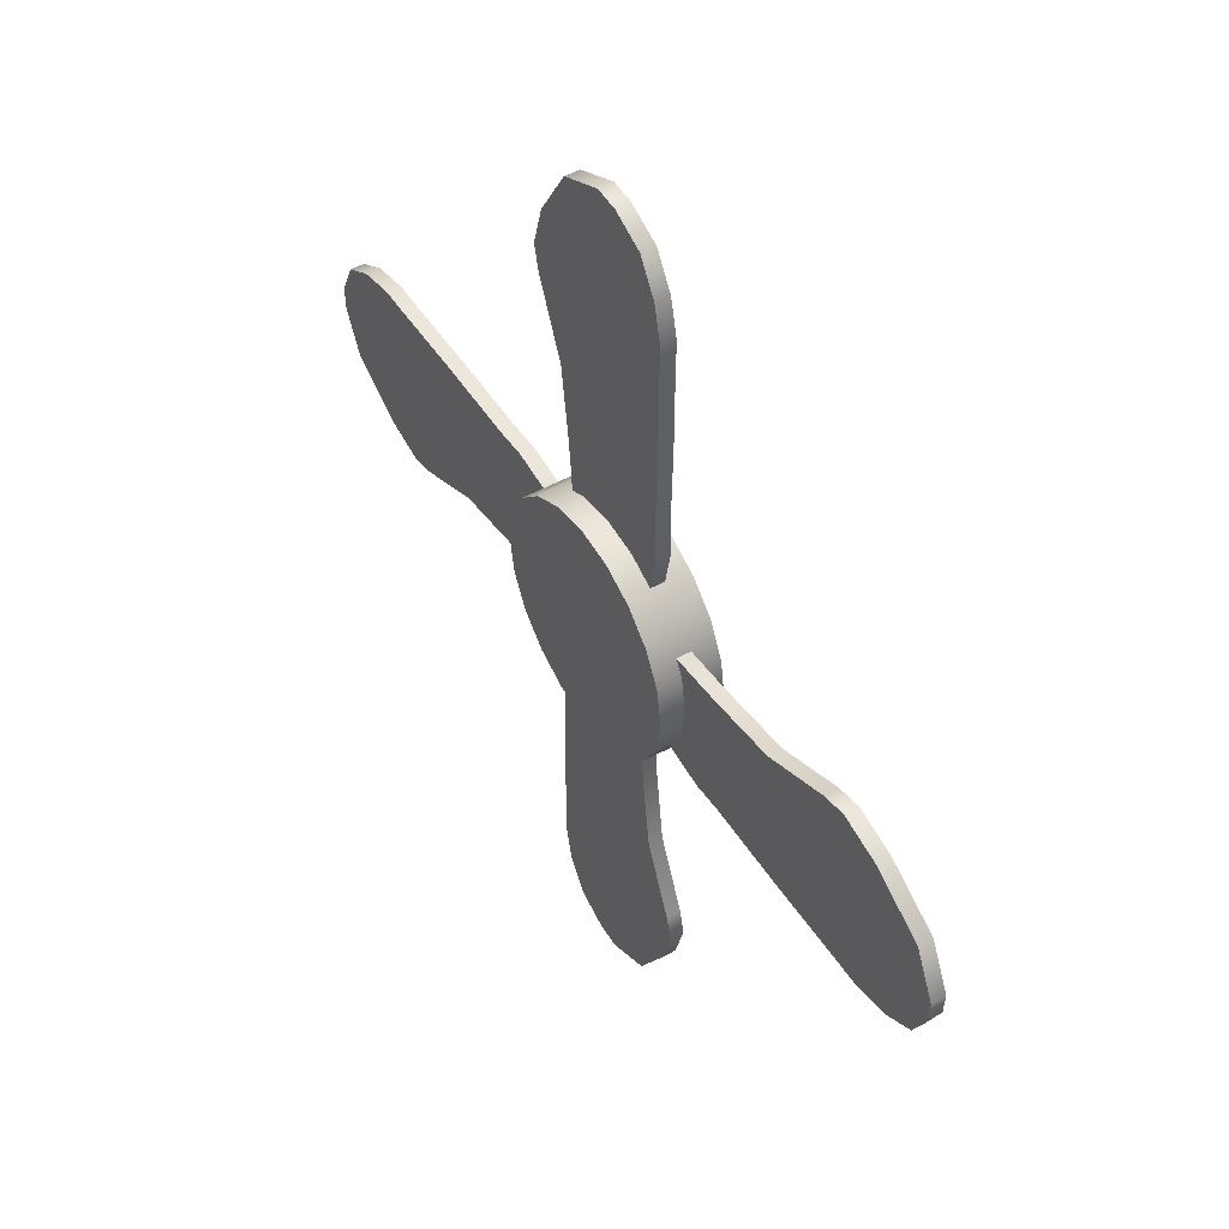
<metadata>
{"format":"obj","ext":"obj","renderer":"f3d","projection":"perspective","resolution":1024,"background":"white","views":[{"elev":49.0,"azim":-121.7,"up":"+Y"}]}
</metadata>
<code>
g FanBlades
v 0.9064 0.2945 -0.4844
v 0.9064 0.2945 0
v 0.7711 0.5602 0
v 0.7711 0.5602 -0.4844
v 0.5602 0.7711 0
v 0.5602 0.7711 -0.4844
v 0.2945 0.9064 0
v 0.2945 0.9064 -0.4844
v 0 0.9531 0
v 0 0.9531 -0.4844
v 0 0.9531 -0.4844
v 0 0.9531 0
v -0.2945 0.9064 0
v -0.2945 0.9064 -0.4844
v -0.5602 0.7711 0
v -0.5602 0.7711 -0.4844
v -0.7711 0.5602 0
v -0.7711 0.5602 -0.4844
v -0.9064 0.2945 0
v -0.9064 0.2945 -0.4844
v -0.9064 0.2945 -0.4844
v -0.9064 0.2945 0
v -0.9531 0 0
v -0.9531 0 -0.4844
v -0.9064 -0.2945 0
v -0.9064 -0.2945 -0.4844
v -0.7711 -0.5602 0
v -0.7711 -0.5602 -0.4844
v -0.5602 -0.7711 0
v -0.5602 -0.7711 -0.4844
v -0.5602 -0.7711 -0.4844
v -0.5602 -0.7711 0
v -0.2945 -0.9064 0
v -0.2945 -0.9064 -0.4844
v 0 -0.9531 0
v 0 -0.9531 -0.4844
v 0.2945 -0.9064 0
v 0.2945 -0.9064 -0.4844
v 0.5602 -0.7711 0
v 0.5602 -0.7711 -0.4844
v 0.5602 -0.7711 -0.4844
v 0.5602 -0.7711 0
v 0.7711 -0.5602 0
v 0.7711 -0.5602 -0.4844
v 0.9064 -0.2945 0
v 0.9064 -0.2945 -0.4844
v 0.9531 0 0
v 0.9531 0 -0.4844
v 0.9064 0.2945 0
v 0.9064 0.2945 -0.4844
v 0.7711 0.5602 -0.4844
v 0 0 -0.4844
v 0.9064 0.2945 -0.4844
v 0.5602 0.7711 -0.4844
v 0.9531 0 -0.4844
v 0.2945 0.9064 -0.4844
v 0.9064 -0.2945 -0.4844
v 0 0.9531 -0.4844
v 0.7711 -0.5602 -0.4844
v -0.2945 0.9064 -0.4844
v 0.5602 -0.7711 -0.4844
v -0.5602 0.7711 -0.4844
v 0.2945 -0.9064 -0.4844
v -0.7711 0.5602 -0.4844
v 0 -0.9531 -0.4844
v -0.9064 0.2945 -0.4844
v -0.2945 -0.9064 -0.4844
v -0.9531 0 -0.4844
v -0.5602 -0.7711 -0.4844
v -0.9064 -0.2945 -0.4844
v -0.7711 -0.5602 -0.4844
v 0.9064 0.2945 0
v 0 0 0
v 0.7711 0.5602 0
v 0.9531 0 0
v 0.5602 0.7711 0
v 0.9064 -0.2945 0
v 0.2945 0.9064 0
v 0.7711 -0.5602 0
v 0 0.9531 0
v 0.5602 -0.7711 0
v -0.2945 0.9064 0
v 0.2945 -0.9064 0
v -0.5602 0.7711 0
v 0 -0.9531 0
v -0.7711 0.5602 0
v -0.2945 -0.9064 0
v -0.9064 0.2945 0
v -0.5602 -0.7711 0
v -0.9531 0 0
v -0.7711 -0.5602 0
v -0.9064 -0.2945 0
v 0.7387 0.5089 -0.2979
v 0.3233 -0.2991 -0.2979
v 0.7536 -0.4221 -0.2979
v 0.3229 0.315 -0.2979
v 0.1364 0.06193 -0.2979
v 0.1364 -0.07557 -0.2979
v -0.323 -0.315 -0.2979
v -0.1364 -0.06193 -0.2979
v -0.1364 0.07557 -0.2979
v -0.3233 0.2991 -0.2979
v -0.7536 0.4221 -0.2979
v -0.7387 -0.5089 -0.2979
v 0.1364 0.06193 -0.1865
v 0.1364 -0.07557 -0.1865
v 0.1364 -0.07557 -0.2979
v 0.1364 0.06193 -0.2979
v 0.3229 0.315 -0.2979
v 0.3229 0.315 -0.1865
v 2.943 0.5942 -0.1865
v 3.25 0.5237 -0.2979
v 3.25 0.5237 -0.1865
v 2.943 0.5942 -0.2979
v 2.732 0.5877 -0.2979
v 2.732 0.5877 -0.1865
v 2.055 0.5857 -0.2979
v 2.055 0.5857 -0.1865
v 1.365 0.5665 -0.2979
v 1.365 0.5665 -0.1865
v 1.114 0.5797 -0.2979
v 1.114 0.5797 -0.1865
v 0.7387 0.5089 -0.1865
v 0.7387 0.5089 -0.2979
v 3.25 0.5237 -0.1865
v 3.25 0.5237 -0.2979
v 3.507 0.3667 -0.2979
v 3.507 0.3667 -0.1865
v 3.507 0.3667 -0.1865
v 3.507 0.3667 -0.2979
v 3.634 0.09453 -0.2979
v 3.634 0.09453 -0.1865
v 3.646 -0.09521 -0.1865
v 3.646 -0.09521 -0.2979
v 3.465 -0.4689 -0.2979
v 3.465 -0.4689 -0.1865
v 3.465 -0.4689 -0.1865
v 3.465 -0.4689 -0.2979
v 3.008 -0.7438 -0.2979
v 3.008 -0.7438 -0.1865
v 3.008 -0.7438 -0.1865
v 3.008 -0.7438 -0.2979
v 2.663 -0.8438 -0.2979
v 2.663 -0.8438 -0.1865
v 2.459 -0.7964 -0.1865
v 2.459 -0.7964 -0.2979
v 1.873 -0.5453 -0.1865
v 1.873 -0.5453 -0.2979
v 1.299 -0.4692 -0.1865
v 1.299 -0.4692 -0.2979
v 1.105 -0.4493 -0.1865
v 1.105 -0.4493 -0.2979
v 0.7536 -0.4221 -0.2979
v 0.7536 -0.4221 -0.1865
v 0.3229 0.315 -0.1865
v 0.3229 0.315 -0.2979
v 0.7387 0.5089 -0.2979
v 0.7387 0.5089 -0.1865
v 0.7536 -0.4221 -0.1865
v 0.7536 -0.4221 -0.2979
v 0.3233 -0.2991 -0.2979
v 0.3233 -0.2991 -0.1865
v 0.3233 -0.2991 -0.1865
v 0.3233 -0.2991 -0.2979
v 0.1364 -0.07557 -0.2979
v 0.1364 -0.07557 -0.1865
v 3.634 0.09453 -0.1865
v 3.646 -0.09521 -0.1865
v 3.465 -0.4689 -0.1865
v 3.507 0.3667 -0.1865
v 3.465 -0.4689 -0.1865
v 3.25 0.5237 -0.1865
v 3.507 0.3667 -0.1865
v 3.008 -0.7438 -0.1865
v 2.943 0.5942 -0.1865
v 2.663 -0.8438 -0.1865
v 2.732 0.5877 -0.1865
v 2.459 -0.7964 -0.1865
v 2.055 0.5857 -0.1865
v 1.873 -0.5453 -0.1865
v 1.365 0.5665 -0.1865
v 1.299 -0.4692 -0.1865
v 1.114 0.5797 -0.1865
v 1.105 -0.4493 -0.1865
v 0.7387 0.5089 -0.1865
v 0.7536 -0.4221 -0.1865
v 0.3233 -0.2991 -0.1865
v 0.3229 0.315 -0.1865
v 0.1364 -0.07557 -0.1865
v 0.1364 0.06193 -0.1865
v 3.465 -0.4689 -0.2979
v 3.646 -0.09521 -0.2979
v 3.634 0.09453 -0.2979
v 3.507 0.3667 -0.2979
v 3.507 0.3667 -0.2979
v 3.25 0.5237 -0.2979
v 3.465 -0.4689 -0.2979
v 3.008 -0.7438 -0.2979
v 2.943 0.5942 -0.2979
v 2.663 -0.8438 -0.2979
v 2.732 0.5877 -0.2979
v 2.459 -0.7964 -0.2979
v 1.873 -0.5453 -0.2979
v 2.055 0.5857 -0.2979
v 1.299 -0.4692 -0.2979
v 1.365 0.5665 -0.2979
v 1.114 0.5797 -0.2979
v 1.105 -0.4493 -0.2979
v 0.7387 0.5089 -0.2979
v 0.7536 -0.4221 -0.2979
v 0.7387 0.5089 -0.2979
v 0.3229 0.315 -0.2979
v 0.3233 -0.2991 -0.2979
v 0.1364 -0.07557 -0.2979
v -0.06193 0.1364 -0.1865
v 0.07557 0.1364 -0.1865
v 0.07557 0.1364 -0.2979
v -0.06193 0.1364 -0.2979
v -0.315 0.323 -0.2979
v -0.315 0.323 -0.1865
v -0.5942 2.943 -0.1865
v -0.5237 3.25 -0.2979
v -0.5237 3.25 -0.1865
v -0.5942 2.943 -0.2979
v -0.5877 2.733 -0.2979
v -0.5877 2.733 -0.1865
v -0.5857 2.055 -0.2979
v -0.5857 2.055 -0.1865
v -0.5665 1.365 -0.2979
v -0.5665 1.365 -0.1865
v -0.5797 1.114 -0.2979
v -0.5797 1.114 -0.1865
v -0.5089 0.7387 -0.1865
v -0.5089 0.7387 -0.2979
v -0.5237 3.25 -0.1865
v -0.5237 3.25 -0.2979
v -0.3667 3.507 -0.2979
v -0.3667 3.507 -0.1865
v -0.3667 3.507 -0.1865
v -0.3667 3.507 -0.2979
v -0.09454 3.634 -0.2979
v -0.09454 3.634 -0.1865
v 0.09521 3.646 -0.1865
v 0.09521 3.646 -0.2979
v 0.4689 3.465 -0.2979
v 0.4689 3.465 -0.1865
v 0.4689 3.465 -0.1865
v 0.4689 3.465 -0.2979
v 0.7438 3.008 -0.2979
v 0.7438 3.008 -0.1865
v 0.7438 3.008 -0.1865
v 0.7438 3.008 -0.2979
v 0.8438 2.663 -0.2979
v 0.8438 2.663 -0.1865
v 0.7964 2.459 -0.1865
v 0.7964 2.459 -0.2979
v 0.5453 1.873 -0.1865
v 0.5453 1.873 -0.2979
v 0.4692 1.299 -0.1865
v 0.4692 1.299 -0.2979
v 0.4493 1.105 -0.1865
v 0.4493 1.105 -0.2979
v 0.4221 0.7536 -0.2979
v 0.4221 0.7536 -0.1865
v -0.315 0.323 -0.1865
v -0.315 0.323 -0.2979
v -0.5089 0.7387 -0.2979
v -0.5089 0.7387 -0.1865
v 0.4221 0.7536 -0.1865
v 0.4221 0.7536 -0.2979
v 0.2991 0.3233 -0.2979
v 0.2991 0.3233 -0.1865
v 0.2991 0.3233 -0.1865
v 0.2991 0.3233 -0.2979
v 0.07557 0.1364 -0.2979
v 0.07557 0.1364 -0.1865
v 0.7438 3.008 -0.1865
v 0.8438 2.663 -0.1865
v 0.7964 2.459 -0.1865
v -0.5877 2.733 -0.1865
v 0.4689 3.465 -0.1865
v 0.09521 3.646 -0.1865
v -0.09454 3.634 -0.1865
v -0.3667 3.507 -0.1865
v -0.5237 3.25 -0.1865
v -0.5942 2.943 -0.1865
v -0.5857 2.055 -0.1865
v 0.5453 1.873 -0.1865
v -0.5665 1.365 -0.1865
v 0.4692 1.299 -0.1865
v 0.4493 1.105 -0.1865
v 0.4221 0.7536 -0.1865
v 0.2991 0.3233 -0.1865
v 0.07557 0.1364 -0.1865
v -0.06193 0.1364 -0.1865
v -0.315 0.323 -0.1865
v -0.5089 0.7387 -0.1865
v -0.5797 1.114 -0.1865
v 0.7964 2.459 -0.2979
v 0.8438 2.663 -0.2979
v 0.7438 3.008 -0.2979
v -0.5877 2.733 -0.2979
v 0.4689 3.465 -0.2979
v 0.09521 3.646 -0.2979
v -0.09454 3.634 -0.2979
v -0.3667 3.507 -0.2979
v -0.5237 3.25 -0.2979
v -0.5942 2.943 -0.2979
v 0.5453 1.873 -0.2979
v -0.5857 2.055 -0.2979
v 0.4692 1.299 -0.2979
v -0.5665 1.365 -0.2979
v 0.4493 1.105 -0.2979
v 0.4221 0.7536 -0.2979
v 0.2991 0.3233 -0.2979
v 0.07557 0.1364 -0.2979
v -0.06193 0.1364 -0.2979
v -0.315 0.323 -0.2979
v -0.5089 0.7387 -0.2979
v -0.5797 1.114 -0.2979
v -0.1364 -0.06193 -0.1865
v -0.1364 0.07557 -0.1865
v -0.1364 0.07557 -0.2979
v -0.1364 -0.06193 -0.2979
v -0.323 -0.315 -0.2979
v -0.323 -0.315 -0.1865
v -2.943 -0.5942 -0.1865
v -3.25 -0.5237 -0.2979
v -3.25 -0.5237 -0.1865
v -2.943 -0.5942 -0.2979
v -2.733 -0.5877 -0.2979
v -2.733 -0.5877 -0.1865
v -2.055 -0.5857 -0.2979
v -2.055 -0.5857 -0.1865
v -1.365 -0.5665 -0.2979
v -1.365 -0.5665 -0.1865
v -1.114 -0.5797 -0.2979
v -1.114 -0.5797 -0.1865
v -0.7387 -0.5089 -0.1865
v -0.7387 -0.5089 -0.2979
v -3.25 -0.5237 -0.1865
v -3.25 -0.5237 -0.2979
v -3.507 -0.3667 -0.2979
v -3.507 -0.3667 -0.1865
v -3.507 -0.3667 -0.1865
v -3.507 -0.3667 -0.2979
v -3.634 -0.09453 -0.2979
v -3.634 -0.09453 -0.1865
v -3.646 0.09521 -0.1865
v -3.646 0.09521 -0.2979
v -3.465 0.4689 -0.2979
v -3.465 0.4689 -0.1865
v -3.465 0.4689 -0.1865
v -3.465 0.4689 -0.2979
v -3.008 0.7438 -0.2979
v -3.008 0.7438 -0.1865
v -3.008 0.7438 -0.1865
v -3.008 0.7438 -0.2979
v -2.663 0.8438 -0.2979
v -2.663 0.8438 -0.1865
v -2.459 0.7964 -0.1865
v -2.459 0.7964 -0.2979
v -1.873 0.5453 -0.1865
v -1.873 0.5453 -0.2979
v -1.299 0.4692 -0.1865
v -1.299 0.4692 -0.2979
v -1.105 0.4493 -0.1865
v -1.105 0.4493 -0.2979
v -0.7536 0.4221 -0.2979
v -0.7536 0.4221 -0.1865
v -0.323 -0.315 -0.1865
v -0.323 -0.315 -0.2979
v -0.7387 -0.5089 -0.2979
v -0.7387 -0.5089 -0.1865
v -0.7536 0.4221 -0.1865
v -0.7536 0.4221 -0.2979
v -0.3233 0.2991 -0.2979
v -0.3233 0.2991 -0.1865
v -0.3233 0.2991 -0.1865
v -0.3233 0.2991 -0.2979
v -0.1364 0.07557 -0.2979
v -0.1364 0.07557 -0.1865
v -3.25 -0.5237 -0.1865
v -3.507 -0.3667 -0.1865
v -3.465 0.4689 -0.1865
v -3.008 0.7438 -0.1865
v -2.943 -0.5942 -0.1865
v -2.733 -0.5877 -0.1865
v -2.663 0.8438 -0.1865
v -2.459 0.7964 -0.1865
v -2.055 -0.5857 -0.1865
v -1.873 0.5453 -0.1865
v -1.365 -0.5665 -0.1865
v -1.299 0.4692 -0.1865
v -1.114 -0.5797 -0.1865
v -1.105 0.4493 -0.1865
v -0.7536 0.4221 -0.1865
v -0.7387 -0.5089 -0.1865
v -0.3233 0.2991 -0.1865
v -0.323 -0.315 -0.1865
v -0.1364 -0.06193 -0.1865
v -0.1364 0.07557 -0.1865
v -3.507 -0.3667 -0.1865
v -3.646 0.09521 -0.1865
v -3.465 0.4689 -0.1865
v -3.634 -0.09453 -0.1865
v -3.465 0.4689 -0.2979
v -3.507 -0.3667 -0.2979
v -3.25 -0.5237 -0.2979
v -3.008 0.7438 -0.2979
v -2.943 -0.5942 -0.2979
v -2.733 -0.5877 -0.2979
v -2.663 0.8438 -0.2979
v -2.459 0.7964 -0.2979
v -1.873 0.5453 -0.2979
v -2.055 -0.5857 -0.2979
v -1.299 0.4692 -0.2979
v -1.365 -0.5665 -0.2979
v -1.114 -0.5797 -0.2979
v -1.105 0.4493 -0.2979
v -0.7536 0.4221 -0.2979
v -0.7387 -0.5089 -0.2979
v -3.465 0.4689 -0.2979
v -3.646 0.09521 -0.2979
v -3.507 -0.3667 -0.2979
v -3.634 -0.09453 -0.2979
v -0.1364 0.07557 -0.2979
v -0.3233 0.2991 -0.2979
v -0.323 -0.315 -0.2979
v -0.7387 -0.5089 -0.2979
v 0.06193 -0.1364 -0.1865
v -0.07557 -0.1364 -0.1865
v -0.07557 -0.1364 -0.2979
v 0.06193 -0.1364 -0.2979
v 0.315 -0.323 -0.2979
v 0.315 -0.323 -0.1865
v 0.5942 -2.943 -0.1865
v 0.5237 -3.25 -0.2979
v 0.5237 -3.25 -0.1865
v 0.5942 -2.943 -0.2979
v 0.5877 -2.733 -0.2979
v 0.5877 -2.733 -0.1865
v 0.5857 -2.055 -0.2979
v 0.5857 -2.055 -0.1865
v 0.5665 -1.365 -0.2979
v 0.5665 -1.365 -0.1865
v 0.5797 -1.114 -0.2979
v 0.5797 -1.114 -0.1865
v 0.5089 -0.7387 -0.1865
v 0.5089 -0.7387 -0.2979
v 0.5237 -3.25 -0.1865
v 0.5237 -3.25 -0.2979
v 0.3667 -3.507 -0.2979
v 0.3667 -3.507 -0.1865
v 0.3667 -3.507 -0.1865
v 0.3667 -3.507 -0.2979
v 0.09453 -3.634 -0.2979
v 0.09453 -3.634 -0.1865
v -0.09521 -3.646 -0.1865
v -0.09521 -3.646 -0.2979
v -0.4689 -3.465 -0.2979
v -0.4689 -3.465 -0.1865
v -0.4689 -3.465 -0.1865
v -0.4689 -3.465 -0.2979
v -0.7438 -3.008 -0.2979
v -0.7438 -3.008 -0.1865
v -0.7438 -3.008 -0.1865
v -0.7438 -3.008 -0.2979
v -0.8438 -2.663 -0.2979
v -0.8438 -2.663 -0.1865
v -0.7964 -2.459 -0.1865
v -0.7964 -2.459 -0.2979
v -0.5453 -1.873 -0.1865
v -0.5453 -1.873 -0.2979
v -0.4692 -1.299 -0.1865
v -0.4692 -1.299 -0.2979
v -0.4493 -1.105 -0.1865
v -0.4493 -1.105 -0.2979
v -0.4221 -0.7536 -0.2979
v -0.4221 -0.7536 -0.1865
v 0.315 -0.323 -0.1865
v 0.315 -0.323 -0.2979
v 0.5089 -0.7387 -0.2979
v 0.5089 -0.7387 -0.1865
v -0.4221 -0.7536 -0.1865
v -0.4221 -0.7536 -0.2979
v -0.2991 -0.3233 -0.2979
v -0.2991 -0.3233 -0.1865
v -0.2991 -0.3233 -0.1865
v -0.2991 -0.3233 -0.2979
v -0.07557 -0.1364 -0.2979
v -0.07557 -0.1364 -0.1865
v 0.5877 -2.733 -0.1865
v 0.5942 -2.943 -0.1865
v 0.5237 -3.25 -0.1865
v -0.7964 -2.459 -0.1865
v 0.3667 -3.507 -0.1865
v 0.09453 -3.634 -0.1865
v -0.09521 -3.646 -0.1865
v -0.4689 -3.465 -0.1865
v -0.7438 -3.008 -0.1865
v -0.8438 -2.663 -0.1865
v 0.5857 -2.055 -0.1865
v -0.5453 -1.873 -0.1865
v 0.5665 -1.365 -0.1865
v -0.4692 -1.299 -0.1865
v 0.5089 -0.7387 -0.1865
v 0.5797 -1.114 -0.1865
v 0.315 -0.323 -0.1865
v 0.06193 -0.1364 -0.1865
v -0.07557 -0.1364 -0.1865
v -0.2991 -0.3233 -0.1865
v -0.4493 -1.105 -0.1865
v -0.4221 -0.7536 -0.1865
v 0.5237 -3.25 -0.2979
v 0.5942 -2.943 -0.2979
v 0.5877 -2.733 -0.2979
v -0.7964 -2.459 -0.2979
v 0.3667 -3.507 -0.2979
v 0.09453 -3.634 -0.2979
v -0.09521 -3.646 -0.2979
v -0.4689 -3.465 -0.2979
v -0.7438 -3.008 -0.2979
v -0.8438 -2.663 -0.2979
v -0.5453 -1.873 -0.2979
v 0.5857 -2.055 -0.2979
v -0.4692 -1.299 -0.2979
v 0.5665 -1.365 -0.2979
v 0.5089 -0.7387 -0.2979
v 0.5797 -1.114 -0.2979
v 0.315 -0.323 -0.2979
v 0.06193 -0.1364 -0.2979
v -0.07557 -0.1364 -0.2979
v -0.2991 -0.3233 -0.2979
v -0.4493 -1.105 -0.2979
v -0.4221 -0.7536 -0.2979
g FanBlades_0
f 3 2 1
f 4 3 1
f 5 3 4
f 6 5 4
f 7 5 6
f 8 7 6
f 9 7 8
f 10 9 8
f 13 12 11
f 14 13 11
f 15 13 14
f 16 15 14
f 17 15 16
f 18 17 16
f 19 17 18
f 20 19 18
f 23 22 21
f 24 23 21
f 25 23 24
f 26 25 24
f 27 25 26
f 28 27 26
f 29 27 28
f 30 29 28
f 33 32 31
f 34 33 31
f 35 33 34
f 36 35 34
f 37 35 36
f 38 37 36
f 39 37 38
f 40 39 38
f 43 42 41
f 44 43 41
f 45 43 44
f 46 45 44
f 47 45 46
f 48 47 46
f 49 47 48
f 50 49 48
f 53 52 51
f 51 52 54
f 55 52 53
f 54 52 56
f 57 52 55
f 56 52 58
f 59 52 57
f 58 52 60
f 61 52 59
f 60 52 62
f 63 52 61
f 62 52 64
f 65 52 63
f 64 52 66
f 67 52 65
f 66 52 68
f 69 52 67
f 68 52 70
f 71 52 69
f 70 52 71
f 74 73 72
f 72 73 75
f 76 73 74
f 75 73 77
f 78 73 76
f 77 73 79
f 80 73 78
f 79 73 81
f 82 73 80
f 81 73 83
f 84 73 82
f 83 73 85
f 86 73 84
f 85 73 87
f 88 73 86
f 87 73 89
f 90 73 88
f 89 73 91
f 92 73 90
f 91 73 92
g FanBlades_1
f 95 94 93
f 98 97 96
f 101 100 99
f 104 103 102
f 107 106 105
f 108 107 105
f 109 108 105
f 110 109 105
f 113 112 111
f 112 114 111
f 111 114 115
f 116 111 115
f 116 115 117
f 118 116 117
f 118 117 119
f 120 118 119
f 120 119 121
f 122 120 121
f 122 121 123
f 121 124 123
f 127 126 125
f 128 127 125
f 131 130 129
f 132 131 129
f 132 133 131
f 133 134 131
f 135 134 133
f 136 135 133
f 139 138 137
f 140 139 137
f 143 142 141
f 144 143 141
f 143 144 145
f 146 143 145
f 146 145 147
f 148 146 147
f 148 147 149
f 150 148 149
f 150 149 151
f 152 150 151
f 153 152 151
f 154 153 151
f 157 156 155
f 158 157 155
f 161 160 159
f 162 161 159
f 165 164 163
f 166 165 163
f 169 168 167
f 167 170 169
f 173 172 171
f 172 174 171
f 172 175 174
f 175 176 174
f 175 177 176
f 177 178 176
f 178 177 179
f 180 178 179
f 180 179 181
f 182 180 181
f 182 181 183
f 183 184 182
f 183 185 184
f 185 186 184
f 185 187 186
f 185 188 187
f 188 189 187
f 188 190 189
f 193 192 191
f 191 194 193
f 197 196 195
f 197 198 196
f 198 199 196
f 198 200 199
f 200 201 199
f 200 202 201
f 202 203 201
f 203 204 201
f 203 205 204
f 205 206 204
f 207 206 205
f 205 208 207
f 208 209 207
f 208 210 209
f 213 212 211
f 213 214 212
f 217 216 215
f 218 217 215
f 219 218 215
f 220 219 215
f 223 222 221
f 222 224 221
f 221 224 225
f 226 221 225
f 226 225 227
f 228 226 227
f 228 227 229
f 230 228 229
f 230 229 231
f 232 230 231
f 232 231 233
f 231 234 233
f 237 236 235
f 238 237 235
f 241 240 239
f 242 241 239
f 242 243 241
f 243 244 241
f 245 244 243
f 246 245 243
f 249 248 247
f 250 249 247
f 253 252 251
f 254 253 251
f 253 254 255
f 256 253 255
f 256 255 257
f 258 256 257
f 258 257 259
f 260 258 259
f 260 259 261
f 262 260 261
f 263 262 261
f 264 263 261
f 267 266 265
f 268 267 265
f 271 270 269
f 272 271 269
f 275 274 273
f 276 275 273
f 279 278 277
f 277 280 279
f 277 281 280
f 281 282 280
f 282 283 280
f 283 284 280
f 284 285 280
f 285 286 280
f 279 280 287
f 288 279 287
f 288 287 289
f 290 288 289
f 291 290 289
f 289 292 291
f 289 293 292
f 289 294 293
f 289 295 294
f 289 296 295
f 289 297 296
f 289 298 297
f 301 300 299
f 299 302 301
f 302 303 301
f 302 304 303
f 302 305 304
f 302 306 305
f 302 307 306
f 302 308 307
f 299 309 302
f 309 310 302
f 309 311 310
f 311 312 310
f 312 311 313
f 313 314 312
f 314 315 312
f 315 316 312
f 316 317 312
f 317 318 312
f 318 319 312
f 319 320 312
f 323 322 321
f 324 323 321
f 325 324 321
f 326 325 321
f 329 328 327
f 328 330 327
f 327 330 331
f 332 327 331
f 332 331 333
f 334 332 333
f 334 333 335
f 336 334 335
f 336 335 337
f 338 336 337
f 338 337 339
f 337 340 339
f 343 342 341
f 344 343 341
f 347 346 345
f 348 347 345
f 348 349 347
f 349 350 347
f 351 350 349
f 352 351 349
f 355 354 353
f 356 355 353
f 359 358 357
f 360 359 357
f 359 360 361
f 362 359 361
f 362 361 363
f 364 362 363
f 364 363 365
f 366 364 365
f 366 365 367
f 368 366 367
f 369 368 367
f 370 369 367
f 373 372 371
f 374 373 371
f 377 376 375
f 378 377 375
f 381 380 379
f 382 381 379
f 385 384 383
f 386 385 383
f 386 383 387
f 386 387 388
f 389 386 388
f 388 390 389
f 390 388 391
f 392 390 391
f 392 391 393
f 394 392 393
f 394 393 395
f 396 394 395
f 397 396 395
f 397 395 398
f 399 397 398
f 399 398 400
f 399 400 401
f 401 402 399
f 405 404 403
f 404 406 403
f 409 408 407
f 409 407 410
f 411 409 410
f 412 411 410
f 412 410 413
f 413 414 412
f 414 415 412
f 415 416 412
f 415 417 416
f 417 418 416
f 419 418 417
f 419 417 420
f 419 420 421
f 422 419 421
f 425 424 423
f 425 426 424
f 429 428 427
f 429 430 428
f 433 432 431
f 434 433 431
f 435 434 431
f 436 435 431
f 439 438 437
f 438 440 437
f 437 440 441
f 442 437 441
f 442 441 443
f 444 442 443
f 444 443 445
f 446 444 445
f 446 445 447
f 448 446 447
f 448 447 449
f 447 450 449
f 453 452 451
f 454 453 451
f 457 456 455
f 458 457 455
f 458 459 457
f 459 460 457
f 461 460 459
f 462 461 459
f 465 464 463
f 466 465 463
f 469 468 467
f 470 469 467
f 469 470 471
f 472 469 471
f 472 471 473
f 474 472 473
f 474 473 475
f 476 474 475
f 476 475 477
f 478 476 477
f 479 478 477
f 480 479 477
f 483 482 481
f 484 483 481
f 487 486 485
f 488 487 485
f 491 490 489
f 492 491 489
f 495 494 493
f 493 496 495
f 496 497 495
f 496 498 497
f 496 499 498
f 496 500 499
f 496 501 500
f 496 502 501
f 496 493 503
f 504 496 503
f 504 503 505
f 506 504 505
f 507 506 505
f 505 508 507
f 507 509 506
f 509 510 506
f 510 511 506
f 511 512 506
f 512 513 506
f 512 514 513
f 517 516 515
f 515 518 517
f 515 519 518
f 519 520 518
f 520 521 518
f 521 522 518
f 522 523 518
f 523 524 518
f 518 525 517
f 525 526 517
f 525 527 526
f 527 528 526
f 528 527 529
f 529 530 528
f 527 531 529
f 527 532 531
f 527 533 532
f 527 534 533
f 527 535 534
f 535 536 534

</code>
